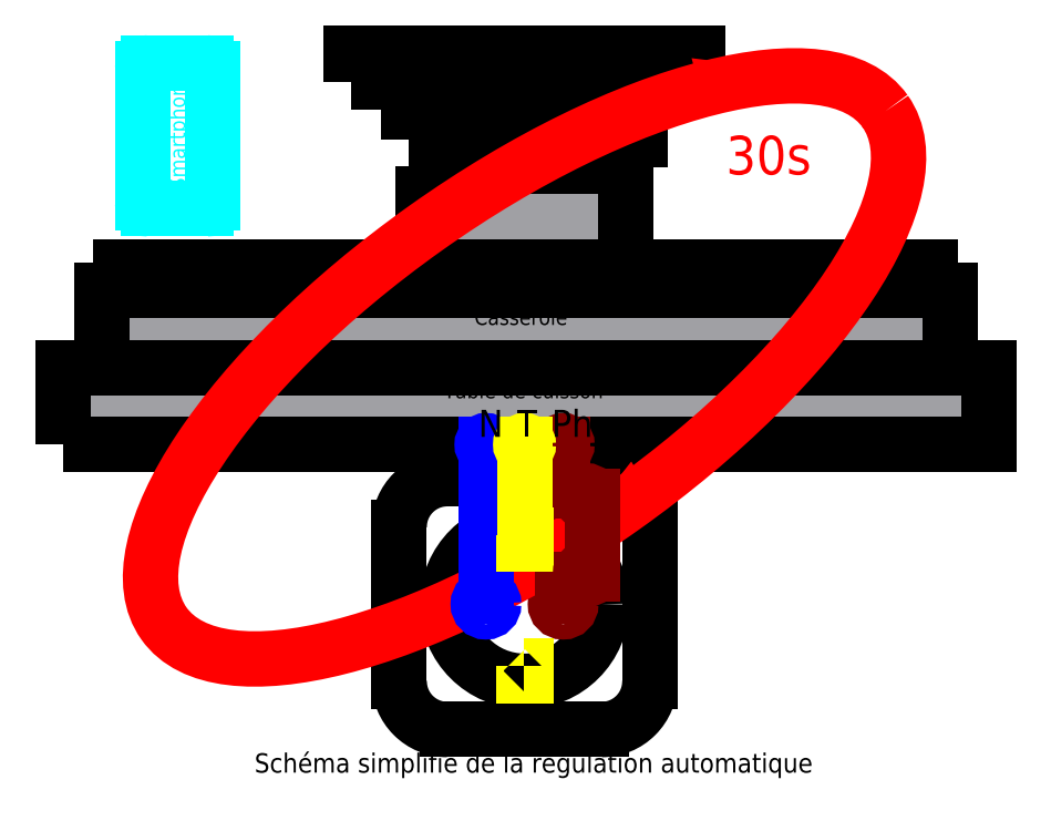
<metadata>
{"format":"dxf","ext":"dxf","renderer":"ezdxf+matplotlib","layout":"modelspace","background":"white","min_lineweight":24,"dpi":150}
</metadata>
<code>
0
SECTION
2
ENTITIES
0
HATCH
8
gris
10
0
20
0
30
0
210
0
220
0
230
1
2
SOLID
70
    1
71
    0
91
    1
92
    0
93
    4
72
    1
10
-119.7
20
0
11
120.3
21
0
72
    1
10
120.3
20
0
11
120.3
21
20
72
    1
10
120.3
20
20
11
-119.7
21
20
72
    1
10
-119.7
20
20
11
-119.7
21
0
97
    0
75
    0
76
    1
98
    0
0
HATCH
8
gris
10
0
20
0
30
0
210
0
220
0
230
1
2
SOLID
70
    1
71
    0
91
    1
92
    0
93
    4
72
    1
10
-109.7
20
20
11
110.3
21
20
72
    1
10
110.3
20
20
11
110.3
21
40
72
    1
10
110.3
20
40
11
-109.7
21
40
72
    1
10
-109.7
20
40
11
-109.7
21
20
97
    0
75
    0
76
    1
98
    0
0
HATCH
8
gris
10
0
20
0
30
0
210
0
220
0
230
1
2
SOLID
70
    1
71
    0
91
    1
92
    0
93
    4
72
    1
10
-45
20
94
11
45
21
94
72
    1
10
45
20
94
11
45
21
101.5
72
    1
10
45
20
101.5
11
-45
21
101.5
72
    1
10
-45
20
101.5
11
-45
21
94
97
    0
75
    0
76
    1
98
    0
0
HATCH
8
gris
10
0
20
0
30
0
210
0
220
0
230
1
2
SOLID
70
    1
71
    0
91
    1
92
    0
93
    4
72
    1
10
-26.25
20
72.25
11
26.25
21
72.25
72
    1
10
26.25
20
72.25
11
26.25
21
46
72
    1
10
26.25
20
46
11
-26.25
21
46
72
    1
10
-26.25
20
46
11
-26.25
21
72.25
97
    0
75
    0
76
    1
98
    0
0
HATCH
8
gris
10
0
20
0
30
0
210
0
220
0
230
1
2
SOLID
70
    1
71
    0
91
    1
92
    0
93
    4
72
    1
10
-104.7
20
40
11
105.3
21
40
72
    1
10
105.3
20
40
11
105.3
21
46
72
    1
10
105.3
20
46
11
-104.7
21
46
72
    1
10
-104.7
20
46
11
-104.7
21
40
97
    0
75
    0
76
    1
98
    0
0
LINE
8
axe
10
-149.7
20
0
11
150.3
21
0
0
LINE
8
axe
10
-149.7
20
100
11
150.3
21
100
0
LINE
8
axe
10
0
20
388.7
11
0
21
-211.3
0
LINE
8
axe
10
-48
20
-61.33
11
46
21
-61.33
0
LINE
8
axe
10
-20
20
-25.33
11
-20
21
-95.33
0
LINE
8
axe
10
20
20
-97.33
11
20
21
-27.33
0
LINE
8
axe
10
-38
20
-41.33
11
36
21
-41.33
0
LINE
8
axe
10
-36
20
-81.33
11
36
21
-81.33
0
LINE
8
axe
10
10
20
-95.33
11
10
21
-19.33
0
LINE
8
axe
10
10
20
-19.33
11
-10
21
-19.33
0
LINE
8
axe
10
-10
20
-19.33
11
-10
21
-99.33
0
LINE
8
axe
10
5
20
-33.5
11
18
21
-33.5
0
LINE
8
axe
10
15
20
-30.5
11
15
21
-53.5
0
LINE
8
axe
10
6
20
-53.5
11
18
21
-53.5
0
LINE
8
axe
10
-35
20
26
11
35
21
26
0
ARC
8
0
10
0.32
20
20
40
0
50
0
51
0
0
LINE
8
0
10
-20
20
-8.833
11
20
21
-8.833
0
LINE
8
0
10
32.5
20
-21.33
11
32.5
21
-61.33
0
LINE
8
0
10
20
20
-73.83
11
-20
21
-73.83
0
LINE
8
0
10
-32.5
20
-21.33
11
-32.5
21
-61.33
0
ARC
8
0
10
-20
20
-21.33
40
12.5
50
90
51
180
0
ARC
8
0
10
20
20
-21.33
40
12.5
50
0
51
90
0
ARC
8
0
10
20
20
-61.33
40
12.5
50
270
51
1.272e-13
0
ARC
8
0
10
-20
20
-61.33
40
12.5
50
180
51
270
0
CIRCLE
8
0
10
0
20
-41.33
40
20
0
CIRCLE
8
elec_brun
10
10
20
-41.33
40
2
0
CIRCLE
8
elec_brun
10
10
20
-33.5
40
1.5
0
CIRCLE
8
elec_brun
10
10
20
-13.5
40
1.5
0
LWPOLYLINE
8
0
90
    4
70
    1
43
0
10
-119.7
20
0
10
120.3
20
0
10
120.3
20
20
10
-119.7
20
20
0
LWPOLYLINE
8
0
90
    4
70
    1
43
0
10
-109.7
20
20
10
110.3
20
20
10
110.3
20
40
10
-109.7
20
40
0
LWPOLYLINE
8
0
90
    4
70
    1
43
0
10
-104.7
20
40
10
105.3
20
40
10
105.3
20
46
10
-104.7
20
46
0
LWPOLYLINE
8
0
90
    4
70
    1
43
0
10
-26.25
20
72.25
10
26.25
20
72.25
10
26.25
20
46
10
-26.25
20
46
0
LWPOLYLINE
8
0
90
    4
70
    1
43
0
10
-30
20
79
10
30
20
79
10
30
20
79.75
10
-30
20
79.75
0
LWPOLYLINE
8
0
90
    4
70
    1
43
0
10
-30
20
86.5
10
30
20
86.5
10
30
20
87.25
10
-30
20
87.25
0
LWPOLYLINE
8
0
90
    4
70
    1
43
0
10
-45
20
94
10
45
20
94
10
45
20
101.5
10
-45
20
101.5
0
LWPOLYLINE
8
0
90
    4
70
    1
43
0
10
-22.5
20
71.5
10
-21.75
20
71.5
10
-21.75
20
94
10
-22.5
20
94
0
LWPOLYLINE
8
0
90
    4
70
    1
43
0
10
22.5
20
71.5
10
23.25
20
71.5
10
23.25
20
94
10
22.5
20
94
0
ELLIPSE
8
eliipse
10
0
20
20
30
0
11
93.49
21
66.35
31
0
40
0.3862
41
0
42
6.283
0
MTEXT
8
eliipse
10
9.997
20
-9.893
30
0
40
20
41
8.889
71
    1
72
    1
1
<
7
standard
210
0
220
0
230
1
50
30
73
    2
44
1
0
MTEXT
8
eliipse
10
39.73
20
103.4
30
0
40
20
41
8.889
71
    1
72
    1
1
>
7
standard
210
0
220
0
230
1
50
15
73
    2
44
1
0
LINE
8
elec_brun
10
10
20
0
11
10
21
-12
0
LINE
8
elec_brun
10
10
20
-35
11
10
21
-39.33
0
CIRCLE
8
elec_brun
10
10
20
0
40
1
0
CIRCLE
8
elec_bleu
10
-10
20
-41.33
40
2
0
LINE
8
elec_bleu
10
-10
20
0
11
-10
21
-39.33
0
CIRCLE
8
elec_bleu
10
-10
20
0
40
1
0
LWPOLYLINE
8
elec_jaune
90
    4
70
    1
43
0
10
-0.32
20
-23.33
10
0.32
20
-23.33
10
0.32
20
-25.89
10
-0.32
20
-25.89
0
LWPOLYLINE
8
elec_jaune
90
    4
70
    1
43
0
10
-0.32
20
-57.33
10
0.32
20
-57.33
10
0.32
20
-59.89
10
-0.32
20
-59.89
0
LINE
8
elec_jaune
10
0
20
0
11
0
21
-23
0
CIRCLE
8
elec_jaune
10
0
20
0
40
1
0
MTEXT
8
texte
10
-12
20
9
30
0
40
7
41
3.889
71
    1
72
    1
1
N
7
standard
210
0
220
0
230
1
50
0
73
    2
44
1
0
MTEXT
8
texte
10
-2
20
9
30
0
40
7
41
3.889
71
    1
72
    1
1
T
7
standard
210
0
220
0
230
1
50
0
73
    2
44
1
0
MTEXT
8
texte
10
7
20
9
30
0
40
7
41
9.333
71
    1
72
    1
1
Ph
7
standard
210
0
220
0
230
1
50
0
73
    2
44
1
0
CIRCLE
8
elec_brun
10
16
20
-33.5
40
1.5
0
CIRCLE
8
elec_brun
10
16
20
-13.5
40
1.5
0
LINE
8
elec_brun
10
17.5
20
-13.5
11
17.5
21
-33.5
0
MTEXT
8
0
10
-70
20
-80
30
0
40
5
41
157.1
71
    1
72
    1
1
Schéma simplifié de la régulation automatique
7
standard
210
0
220
0
230
1
50
0
73
    2
44
1
0
MTEXT
8
eliipse
10
52.22
20
80
30
0
40
10
41
20
71
    1
72
    1
1
30s
7
standard
210
0
220
0
230
1
50
0
73
    2
44
1
0
LINE
8
axe
10
0
20
-170
11
0
21
-290
0
LWPOLYLINE
8
construction
90
    4
70
    1
43
0
10
0
20
-230
10
0
20
-230
10
0
20
-230
10
0
20
-230
0
MTEXT
8
texte
10
-10
20
100
30
0
40
4
41
24.89
71
    1
72
    1
1
e-poignée
7
standard
210
0
220
0
230
1
50
0
73
    2
44
1
0
MTEXT
8
texte
10
-12
20
45
30
0
40
4
41
24.44
71
    1
72
    1
1
Couvercle
7
standard
210
0
220
0
230
1
50
0
73
    2
44
1
0
MTEXT
8
texte
10
-13
20
35
30
0
40
4
41
24.89
71
    1
72
    1
1
Casserole
7
standard
210
0
220
0
230
1
50
0
73
    2
44
1
0
MTEXT
8
texte
10
-21
20
16
30
0
40
4
41
45.11
71
    1
72
    1
1
Table de cuisson
7
standard
210
0
220
0
230
1
50
0
73
    2
44
1
0
ARC
8
smartphone
10
-97.5
20
97.4
40
1.5
50
90
51
180
0
ARC
8
smartphone
10
-82.5
20
97.4
40
1.5
50
0
51
90
0
ARC
8
smartphone
10
-82.5
20
62.6
40
1.5
50
270
51
0
0
ARC
8
smartphone
10
-97.5
20
62.6
40
1.5
50
180
51
270
0
LINE
8
smartphone
10
-97.5
20
98.9
11
-82.5
21
98.9
0
LINE
8
smartphone
10
-81
20
97.4
11
-81
21
62.6
0
LINE
8
smartphone
10
-82.5
20
61.1
11
-97.5
21
61.1
0
LINE
8
smartphone
10
-99
20
62.6
11
-99
21
97.4
0
MTEXT
8
smartphone
10
-92
20
66
30
0
40
4
41
30.22
71
    1
72
    1
1
Smartphone
7
standard
210
0
220
0
230
1
50
90
73
    2
44
1
0
ENDSEC
0
EOF

</code>
